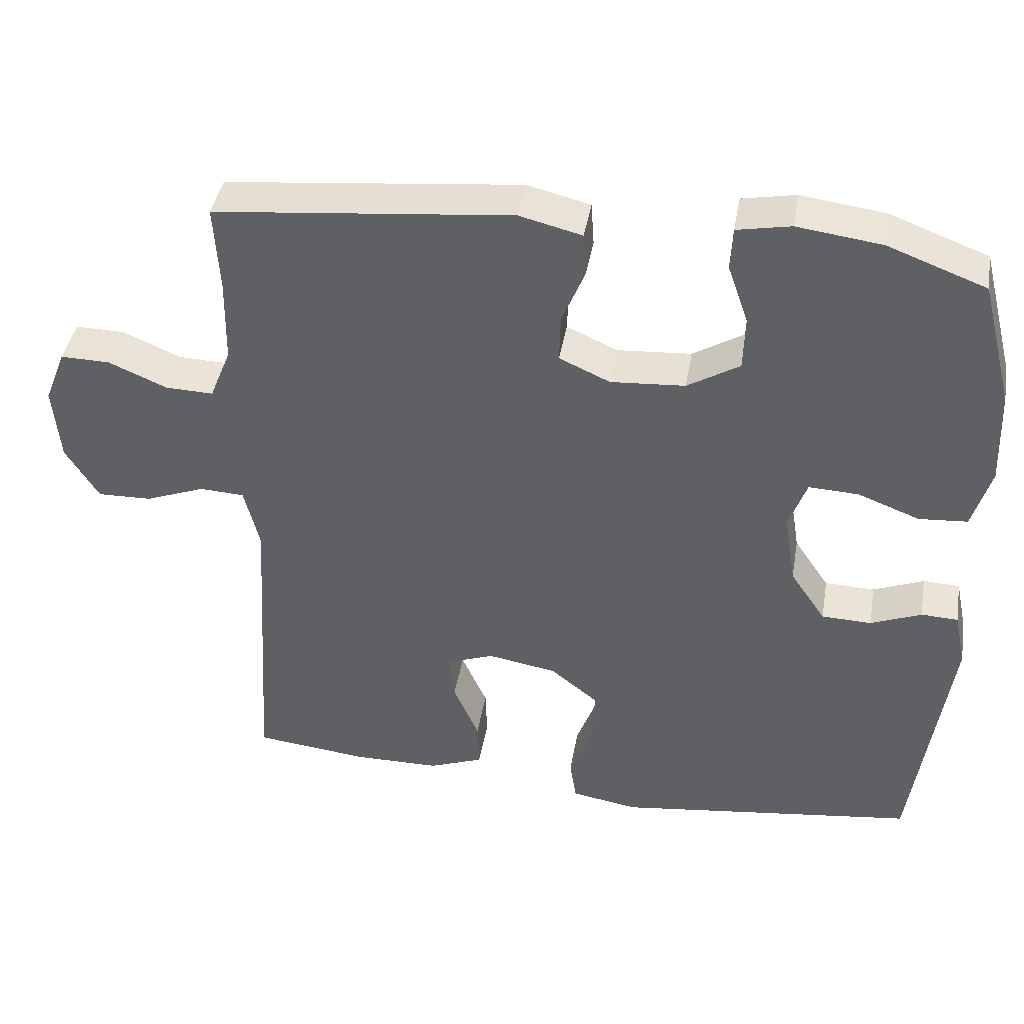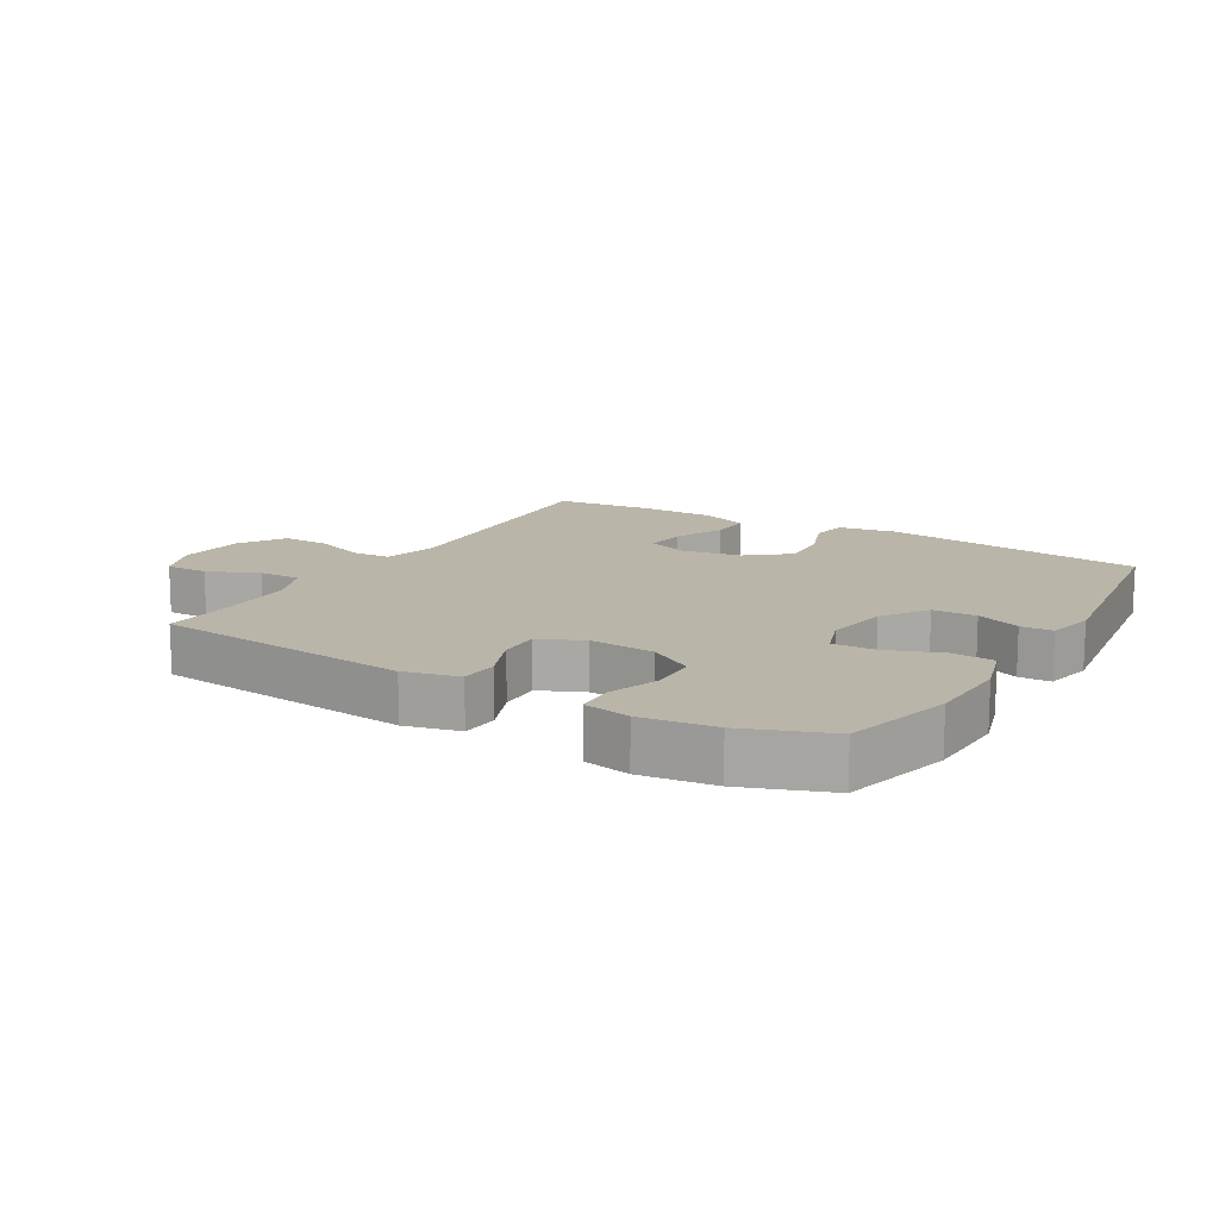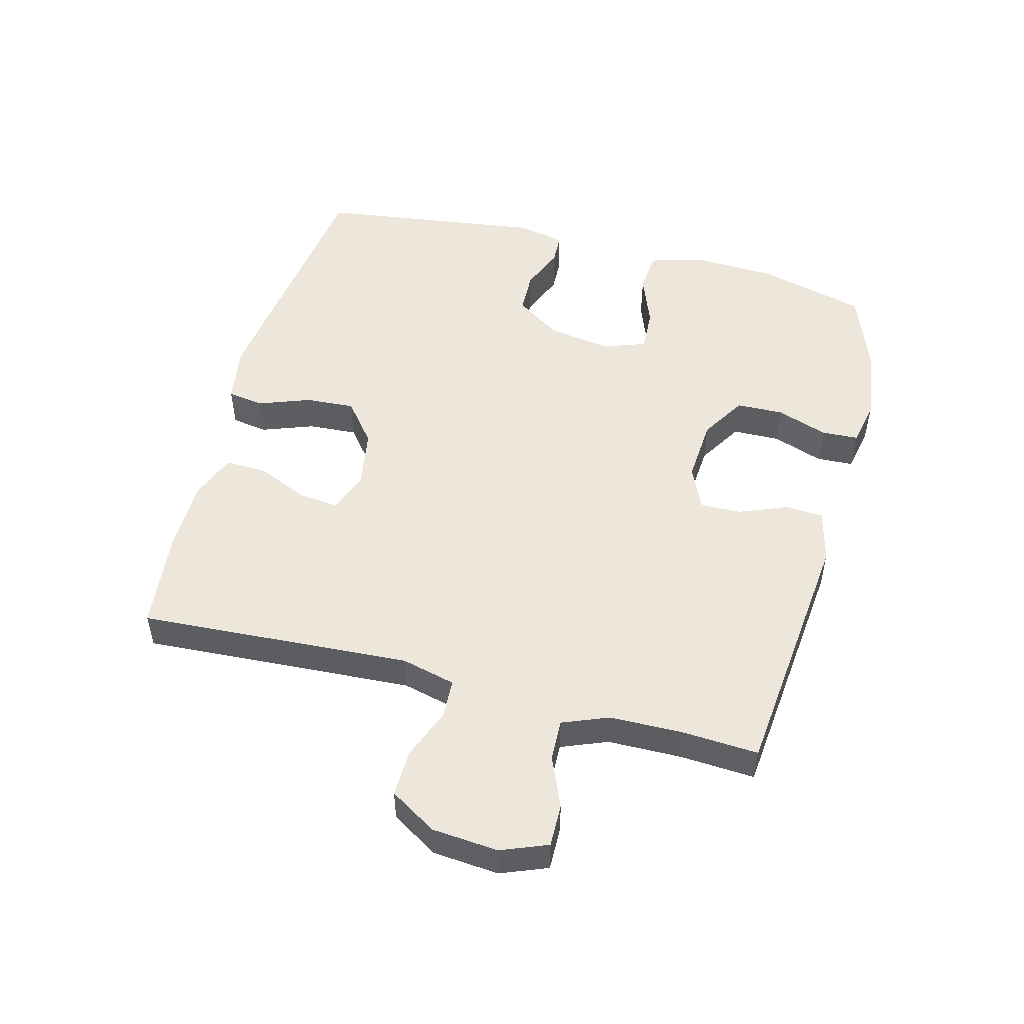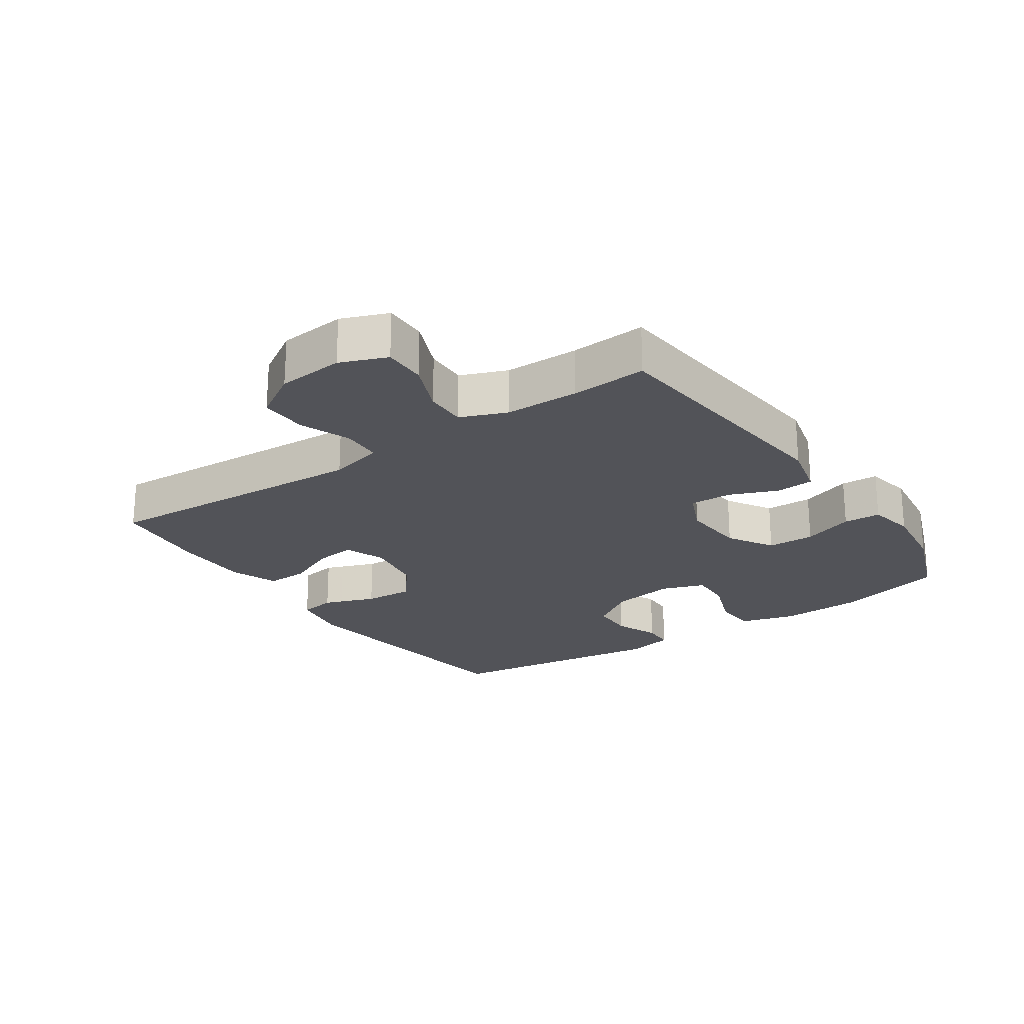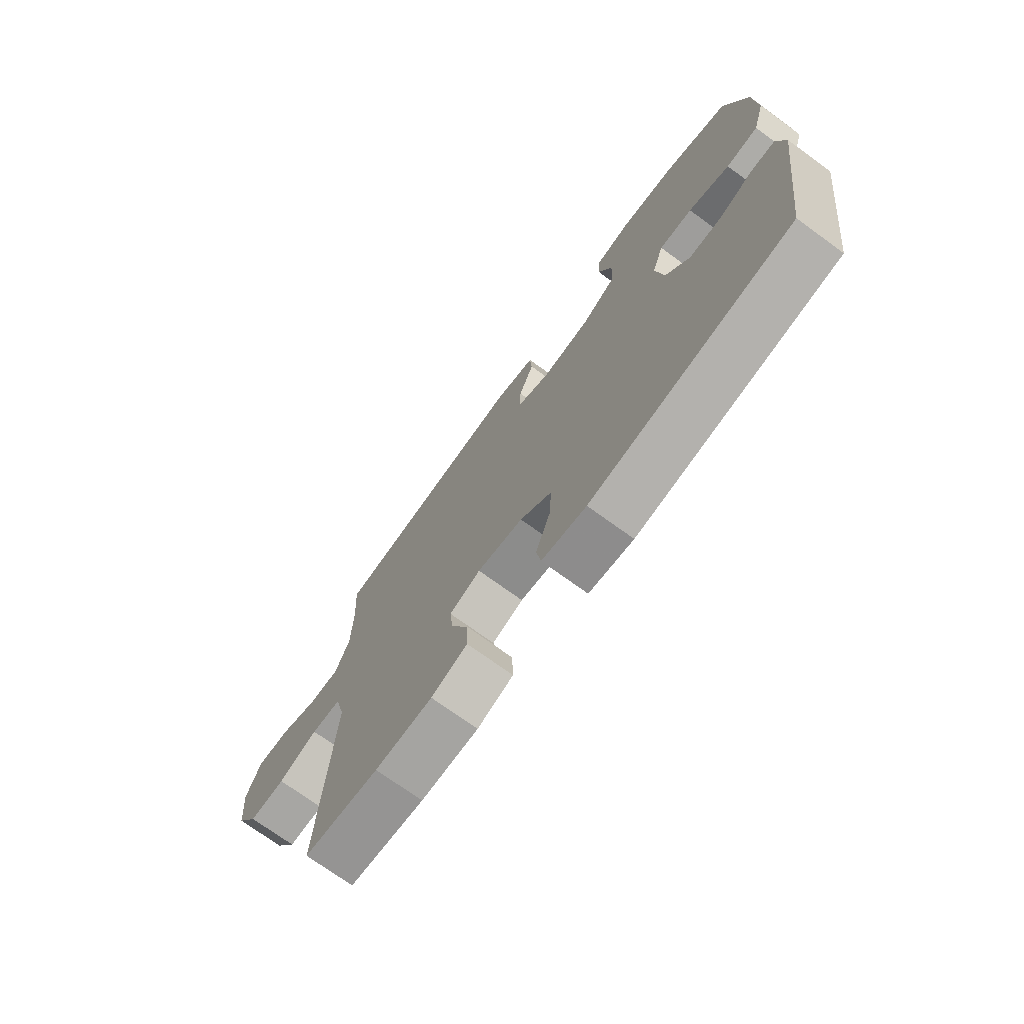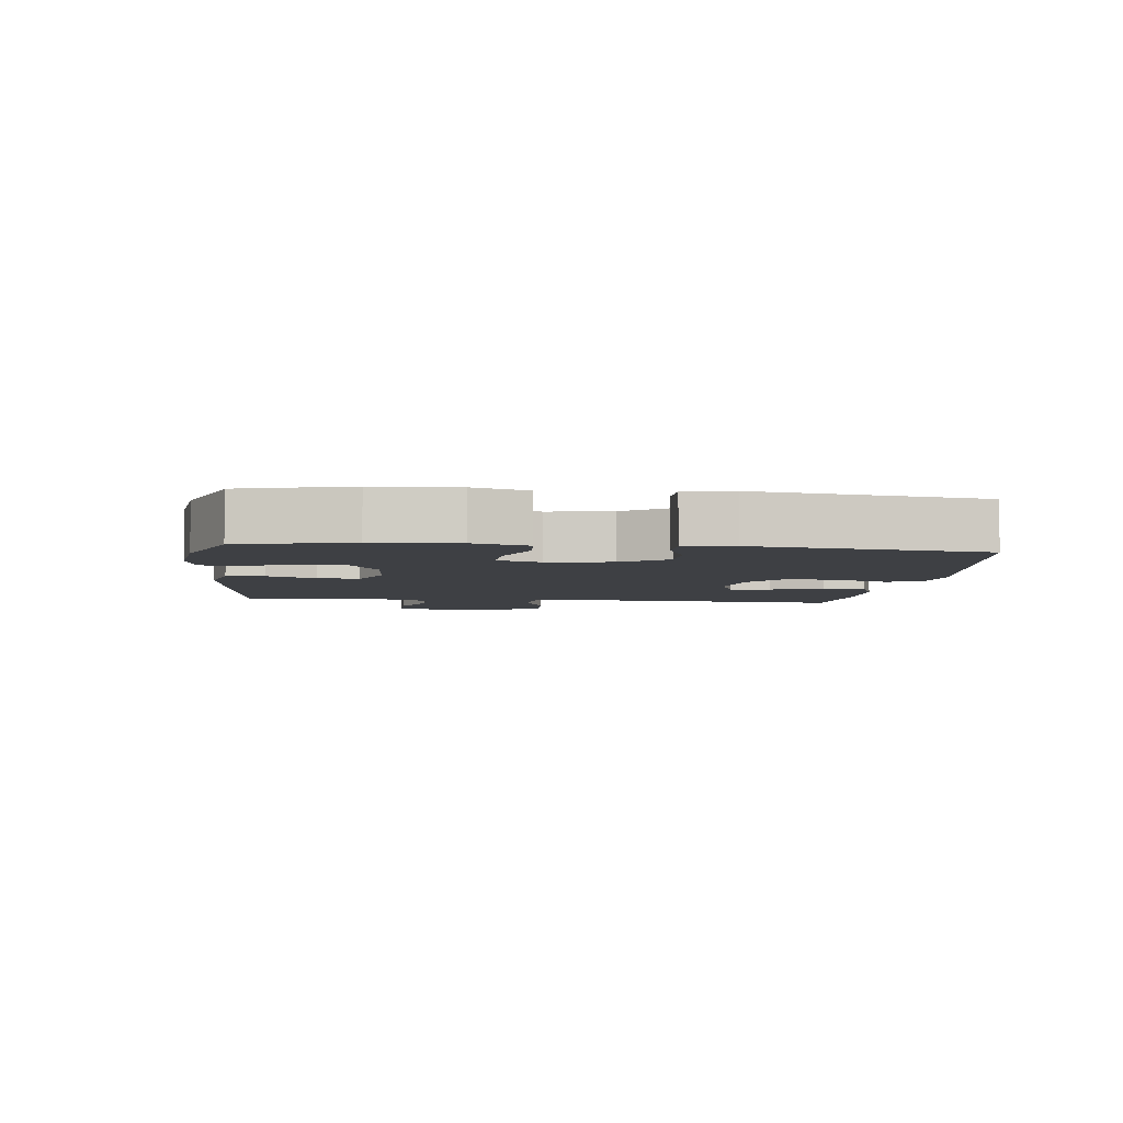
<metadata>
{"format":"obj","ext":"obj","renderer":"f3d","projection":"perspective","resolution":1024,"background":"white","views":[{"elev":41.7,"azim":9.7,"up":"+Z"},{"elev":13.7,"azim":30.7,"up":"+Y"},{"elev":50.8,"azim":-75.2,"up":"+Y"},{"elev":-22.7,"azim":-55.5,"up":"+Y"},{"elev":-72.8,"azim":54.0,"up":"+Z"},{"elev":-4.9,"azim":83.5,"up":"+Y"}]}
</metadata>
<code>
v -0.5 0.07 -0.5
v -0.474 0.07 -0.074
v -0.495 0.07 0.011
v -0.556 0.07 0.014
v -0.637 0.07 -0.017
v -0.711 0.07 -0.019
v -0.756 0.07 0.054
v -0.765 0.07 0.158
v -0.736 0.07 0.231
v -0.669 0.07 0.23
v -0.589 0.07 0.196
v -0.524 0.07 0.194
v -0.495 0.07 0.266
v -0.493 0.07 0.382
v -0.5 0.07 0.5
v -0.095 0.07 0.541
v -0.01 0.07 0.52
v -0.006 0.07 0.461
v -0.037 0.07 0.385
v -0.039 0.07 0.32
v 0.03 0.07 0.289
v 0.131 0.07 0.296
v 0.202 0.07 0.339
v 0.204 0.07 0.413
v 0.176 0.07 0.493
v 0.179 0.07 0.551
v 0.252 0.07 0.565
v 0.367 0.07 0.55
v 0.5 0.07 0.5
v 0.544 0.07 0.329
v 0.549 0.07 0.199
v 0.524 0.07 0.114
v 0.458 0.07 0.109
v 0.374 0.07 0.141
v 0.306 0.07 0.144
v 0.282 0.07 0.076
v 0.298 0.07 -0.023
v 0.346 0.07 -0.094
v 0.414 0.07 -0.096
v 0.483 0.07 -0.068
v 0.533 0.07 -0.07
v 0.549 0.07 -0.145
v 0.5 0.07 -0.5
v 0.09 0.07 -0.553
v -0.001 0.07 -0.538
v -0.01 0.07 -0.481
v 0.02 0.07 -0.4
v 0.025 0.07 -0.323
v -0.04 0.07 -0.271
v -0.134 0.07 -0.255
v -0.198 0.07 -0.279
v -0.191 0.07 -0.343
v -0.156 0.07 -0.422
v -0.154 0.07 -0.488
v -0.228 0.07 -0.516
v -0.346 0.07 -0.517
v -0.5 0 -0.5
v -0.474 0 -0.074
v -0.495 0 0.011
v -0.556 0 0.014
v -0.637 0 -0.017
v -0.711 0 -0.019
v -0.756 0 0.054
v -0.765 0 0.158
v -0.736 0 0.231
v -0.669 0 0.23
v -0.589 0 0.196
v -0.524 0 0.194
v -0.495 0 0.266
v -0.493 0 0.382
v -0.5 0 0.5
v -0.095 0 0.541
v -0.01 0 0.52
v -0.006 0 0.461
v -0.037 0 0.385
v -0.039 0 0.32
v 0.03 0 0.289
v 0.131 0 0.296
v 0.202 0 0.339
v 0.204 0 0.413
v 0.176 0 0.493
v 0.179 0 0.551
v 0.252 0 0.565
v 0.367 0 0.55
v 0.5 0 0.5
v 0.544 0 0.329
v 0.549 0 0.199
v 0.524 0 0.114
v 0.458 0 0.109
v 0.374 0 0.141
v 0.306 0 0.144
v 0.282 0 0.076
v 0.298 0 -0.023
v 0.346 0 -0.094
v 0.414 0 -0.096
v 0.483 0 -0.068
v 0.533 0 -0.07
v 0.549 0 -0.145
v 0.5 0 -0.5
v 0.09 0 -0.553
v -0.001 0 -0.538
v -0.01 0 -0.481
v 0.02 0 -0.4
v 0.025 0 -0.323
v -0.04 0 -0.271
v -0.134 0 -0.255
v -0.198 0 -0.279
v -0.191 0 -0.343
v -0.156 0 -0.422
v -0.154 0 -0.488
v -0.228 0 -0.516
v -0.346 0 -0.517
f 55 56 1 2
f 52 53 54 55
f 51 52 55 2
f 50 51 2 3
f 49 50 3
f 44 45 46 47
f 44 47 48
f 43 44 48
f 42 43 48 49
f 39 40 41 42
f 38 39 42 49
f 31 32 33 34
f 31 34 35
f 30 31 35
f 29 30 35
f 28 29 35
f 27 28 35 36
f 24 25 26 27
f 23 24 27 36
f 16 17 18 19
f 14 15 16 19
f 13 14 19 20
f 12 13 20 21
f 8 9 10 11
f 8 11 12
f 7 8 12
f 4 5 6 7
f 3 4 7 12
f 37 38 49 3
f 22 23 36 37
f 21 22 37
f 3 12 21 37
f 58 57 112 111
f 111 110 109 108
f 58 111 108 107
f 59 58 107 106
f 59 106 105
f 103 102 101 100
f 104 103 100
f 104 100 99
f 105 104 99 98
f 98 97 96 95
f 105 98 95 94
f 90 89 88 87
f 91 90 87
f 91 87 86
f 91 86 85
f 91 85 84
f 92 91 84 83
f 83 82 81 80
f 92 83 80 79
f 75 74 73 72
f 75 72 71 70
f 76 75 70 69
f 77 76 69 68
f 67 66 65 64
f 68 67 64
f 68 64 63
f 63 62 61 60
f 68 63 60 59
f 59 105 94 93
f 93 92 79 78
f 93 78 77
f 93 77 68 59
f 1 57 58 2
f 2 58 59 3
f 3 59 60 4
f 4 60 61 5
f 5 61 62 6
f 6 62 63 7
f 7 63 64 8
f 8 64 65 9
f 9 65 66 10
f 10 66 67 11
f 11 67 68 12
f 12 68 69 13
f 13 69 70 14
f 14 70 71 15
f 15 71 72 16
f 16 72 73 17
f 17 73 74 18
f 18 74 75 19
f 19 75 76 20
f 20 76 77 21
f 21 77 78 22
f 22 78 79 23
f 23 79 80 24
f 24 80 81 25
f 25 81 82 26
f 26 82 83 27
f 27 83 84 28
f 28 84 85 29
f 29 85 86 30
f 30 86 87 31
f 31 87 88 32
f 32 88 89 33
f 33 89 90 34
f 34 90 91 35
f 35 91 92 36
f 36 92 93 37
f 37 93 94 38
f 38 94 95 39
f 39 95 96 40
f 40 96 97 41
f 41 97 98 42
f 42 98 99 43
f 43 99 100 44
f 44 100 101 45
f 45 101 102 46
f 46 102 103 47
f 47 103 104 48
f 48 104 105 49
f 49 105 106 50
f 50 106 107 51
f 51 107 108 52
f 52 108 109 53
f 53 109 110 54
f 54 110 111 55
f 55 111 112 56
f 56 112 57 1

</code>
